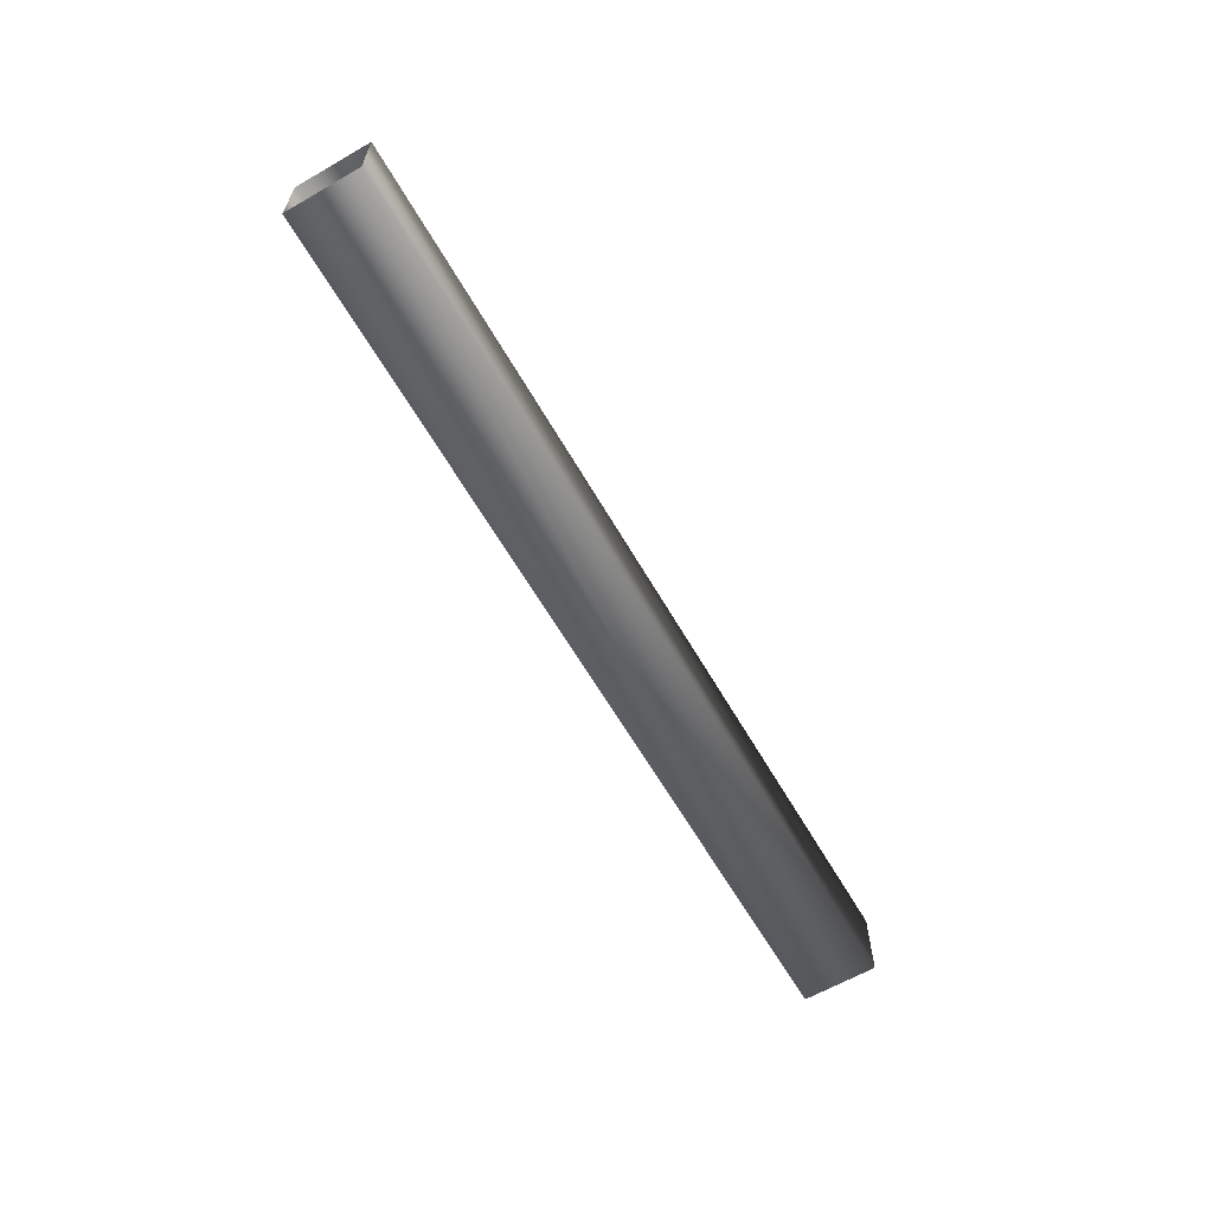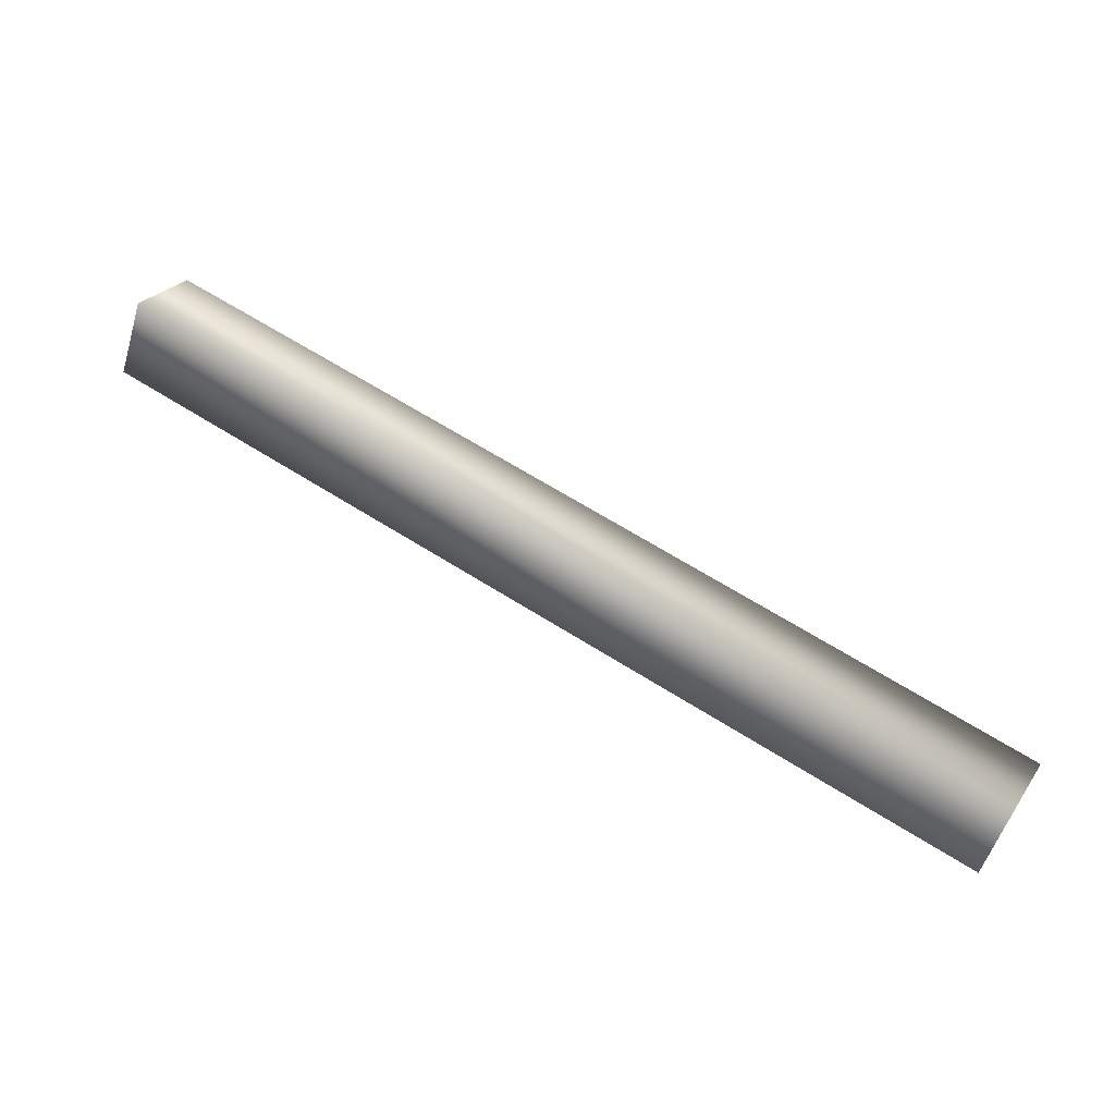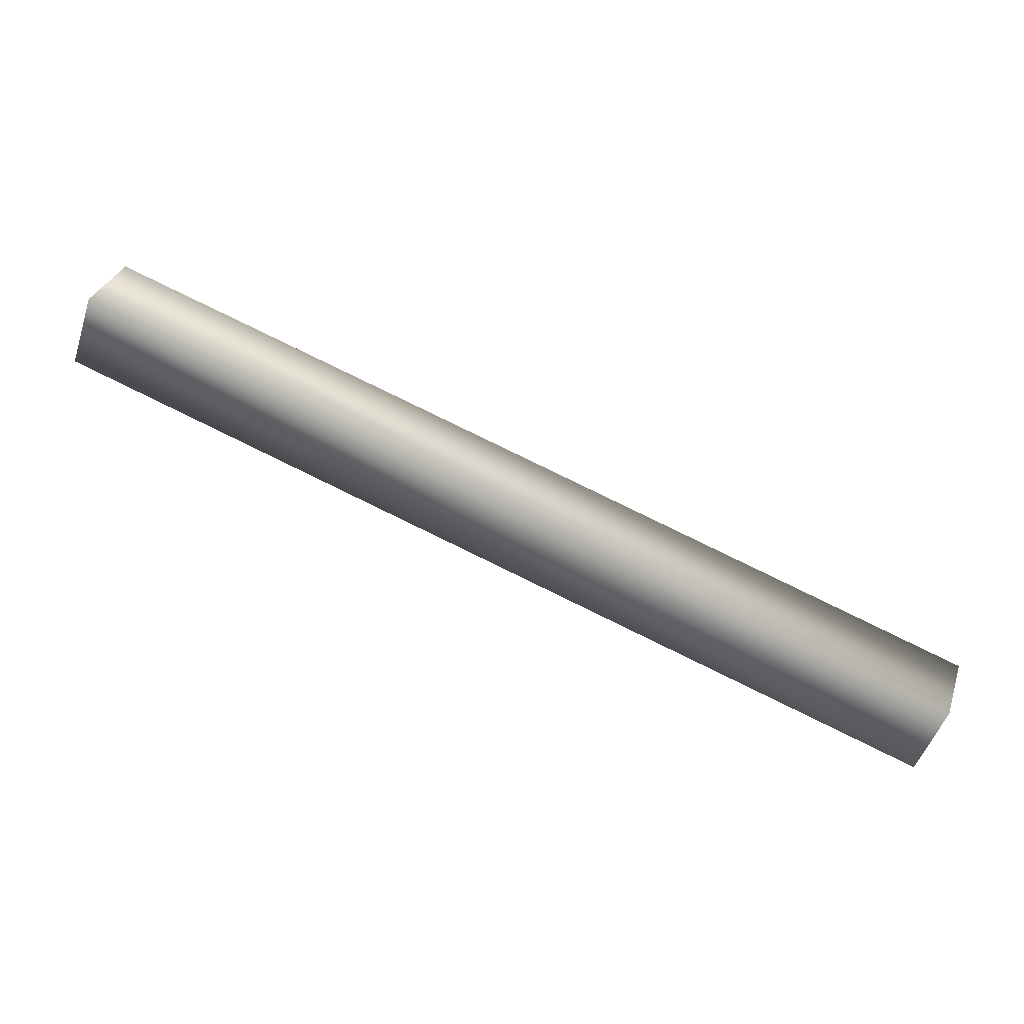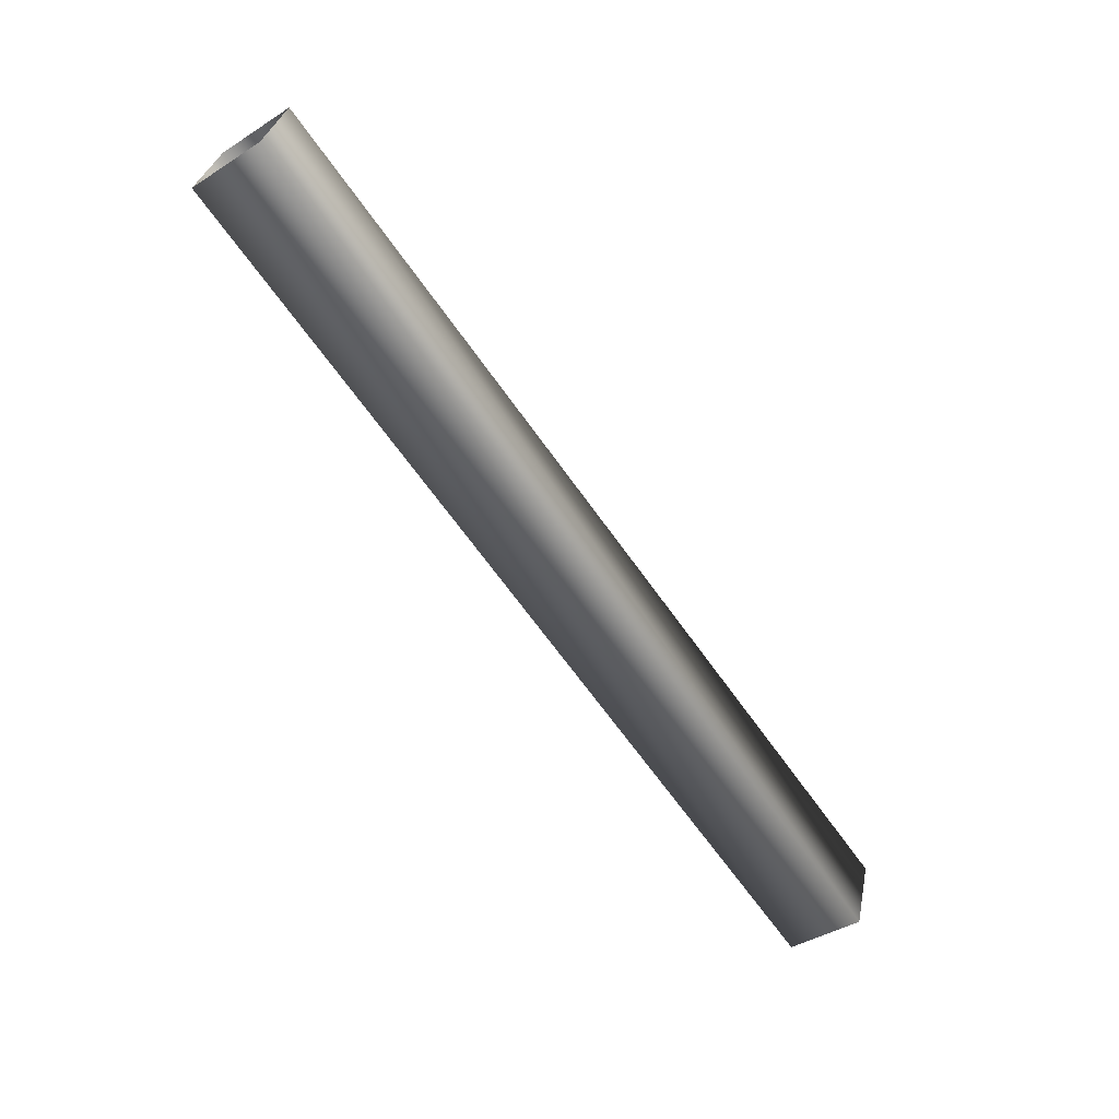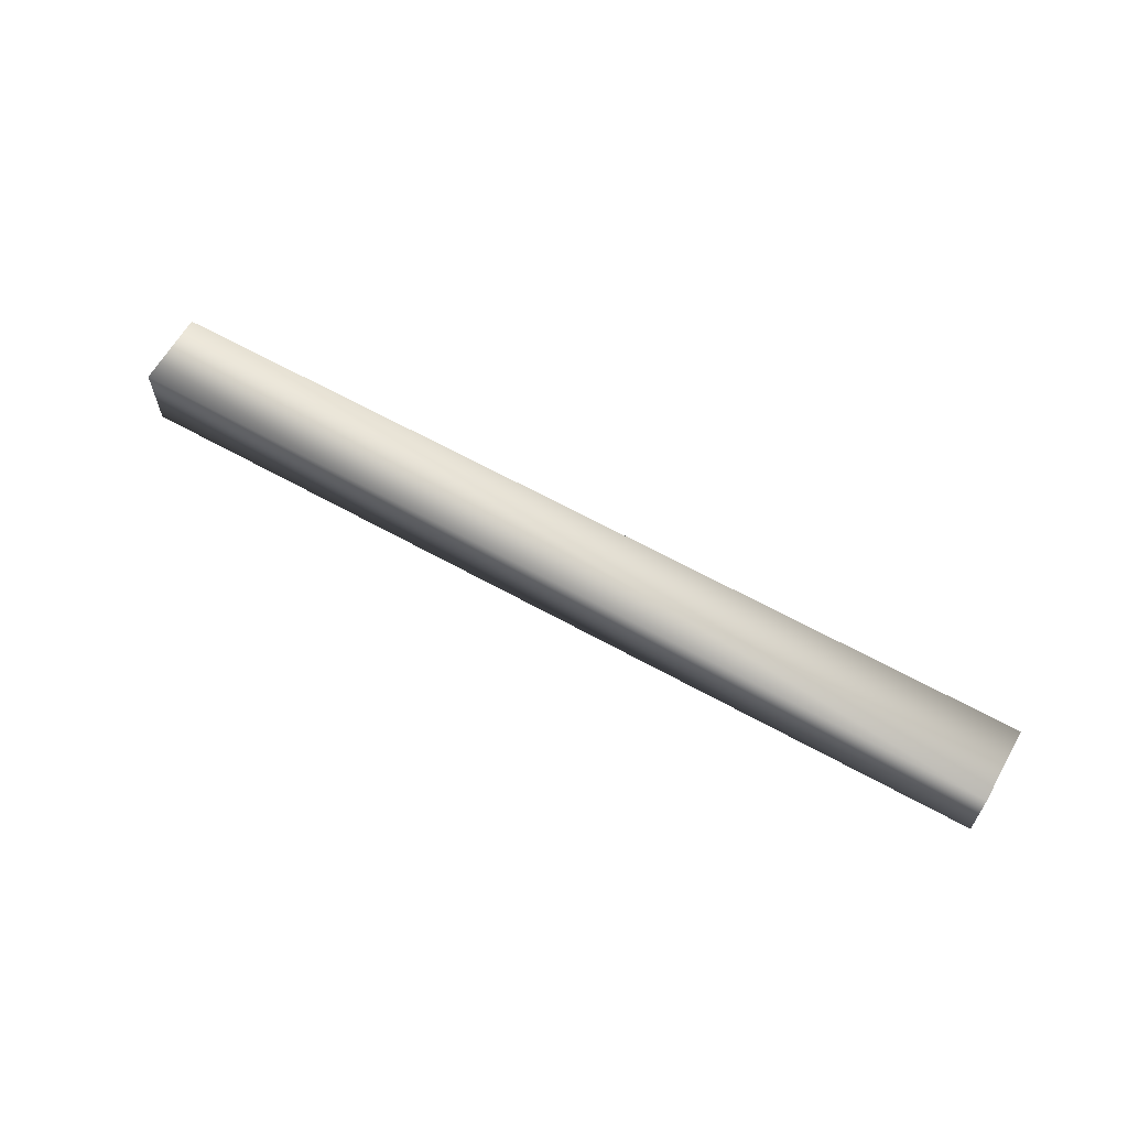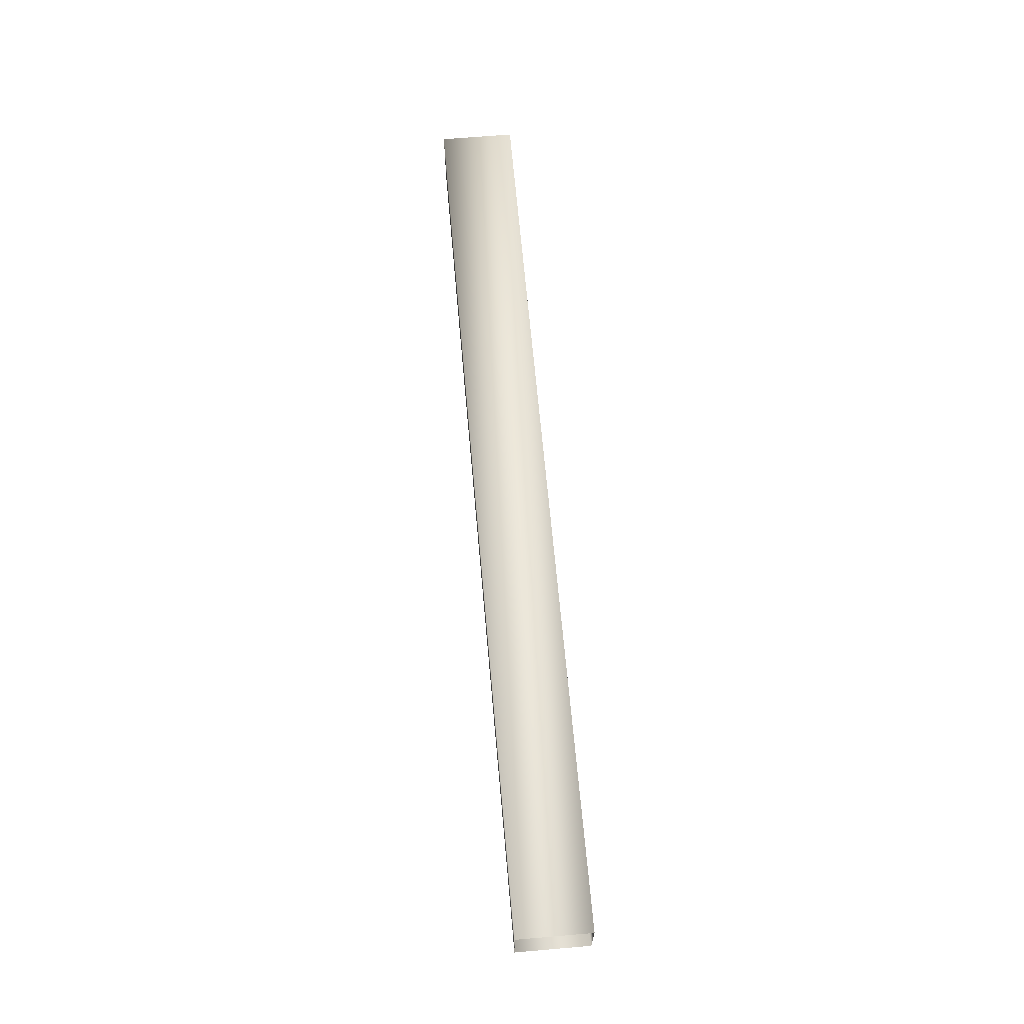
<metadata>
{"format":"obj","ext":"obj","renderer":"f3d","projection":"perspective","resolution":1024,"background":"white","views":[{"elev":-62.7,"azim":-40.7,"up":"+Y"},{"elev":26.0,"azim":27.0,"up":"+Z"},{"elev":32.8,"azim":17.7,"up":"+Z"},{"elev":-41.4,"azim":-52.5,"up":"+Z"},{"elev":63.1,"azim":48.7,"up":"+Y"},{"elev":67.0,"azim":-75.8,"up":"+Y"}]}
</metadata>
<code>
g JailBrace49
v -7920 -1601 4823
v -7933 -1601 4786
v -7933 -1561 4786
v -7920 -1561 4823
v -8371 -1601 4981
v -8384 -1601 4943
v -7933 -1601 4786
v -7920 -1601 4823
v -8384 -1561 4943
v -7933 -1561 4786
v -8371 -1561 4981
v -7920 -1561 4823
v -8371 -1561 4981
v -7920 -1561 4823
f 3 1 2
f 1 3 4
f 11 12 9
f 10 9 12
f 9 10 6
f 7 6 10
f 6 7 5
f 8 5 7
f 5 8 13
f 14 13 8

</code>
